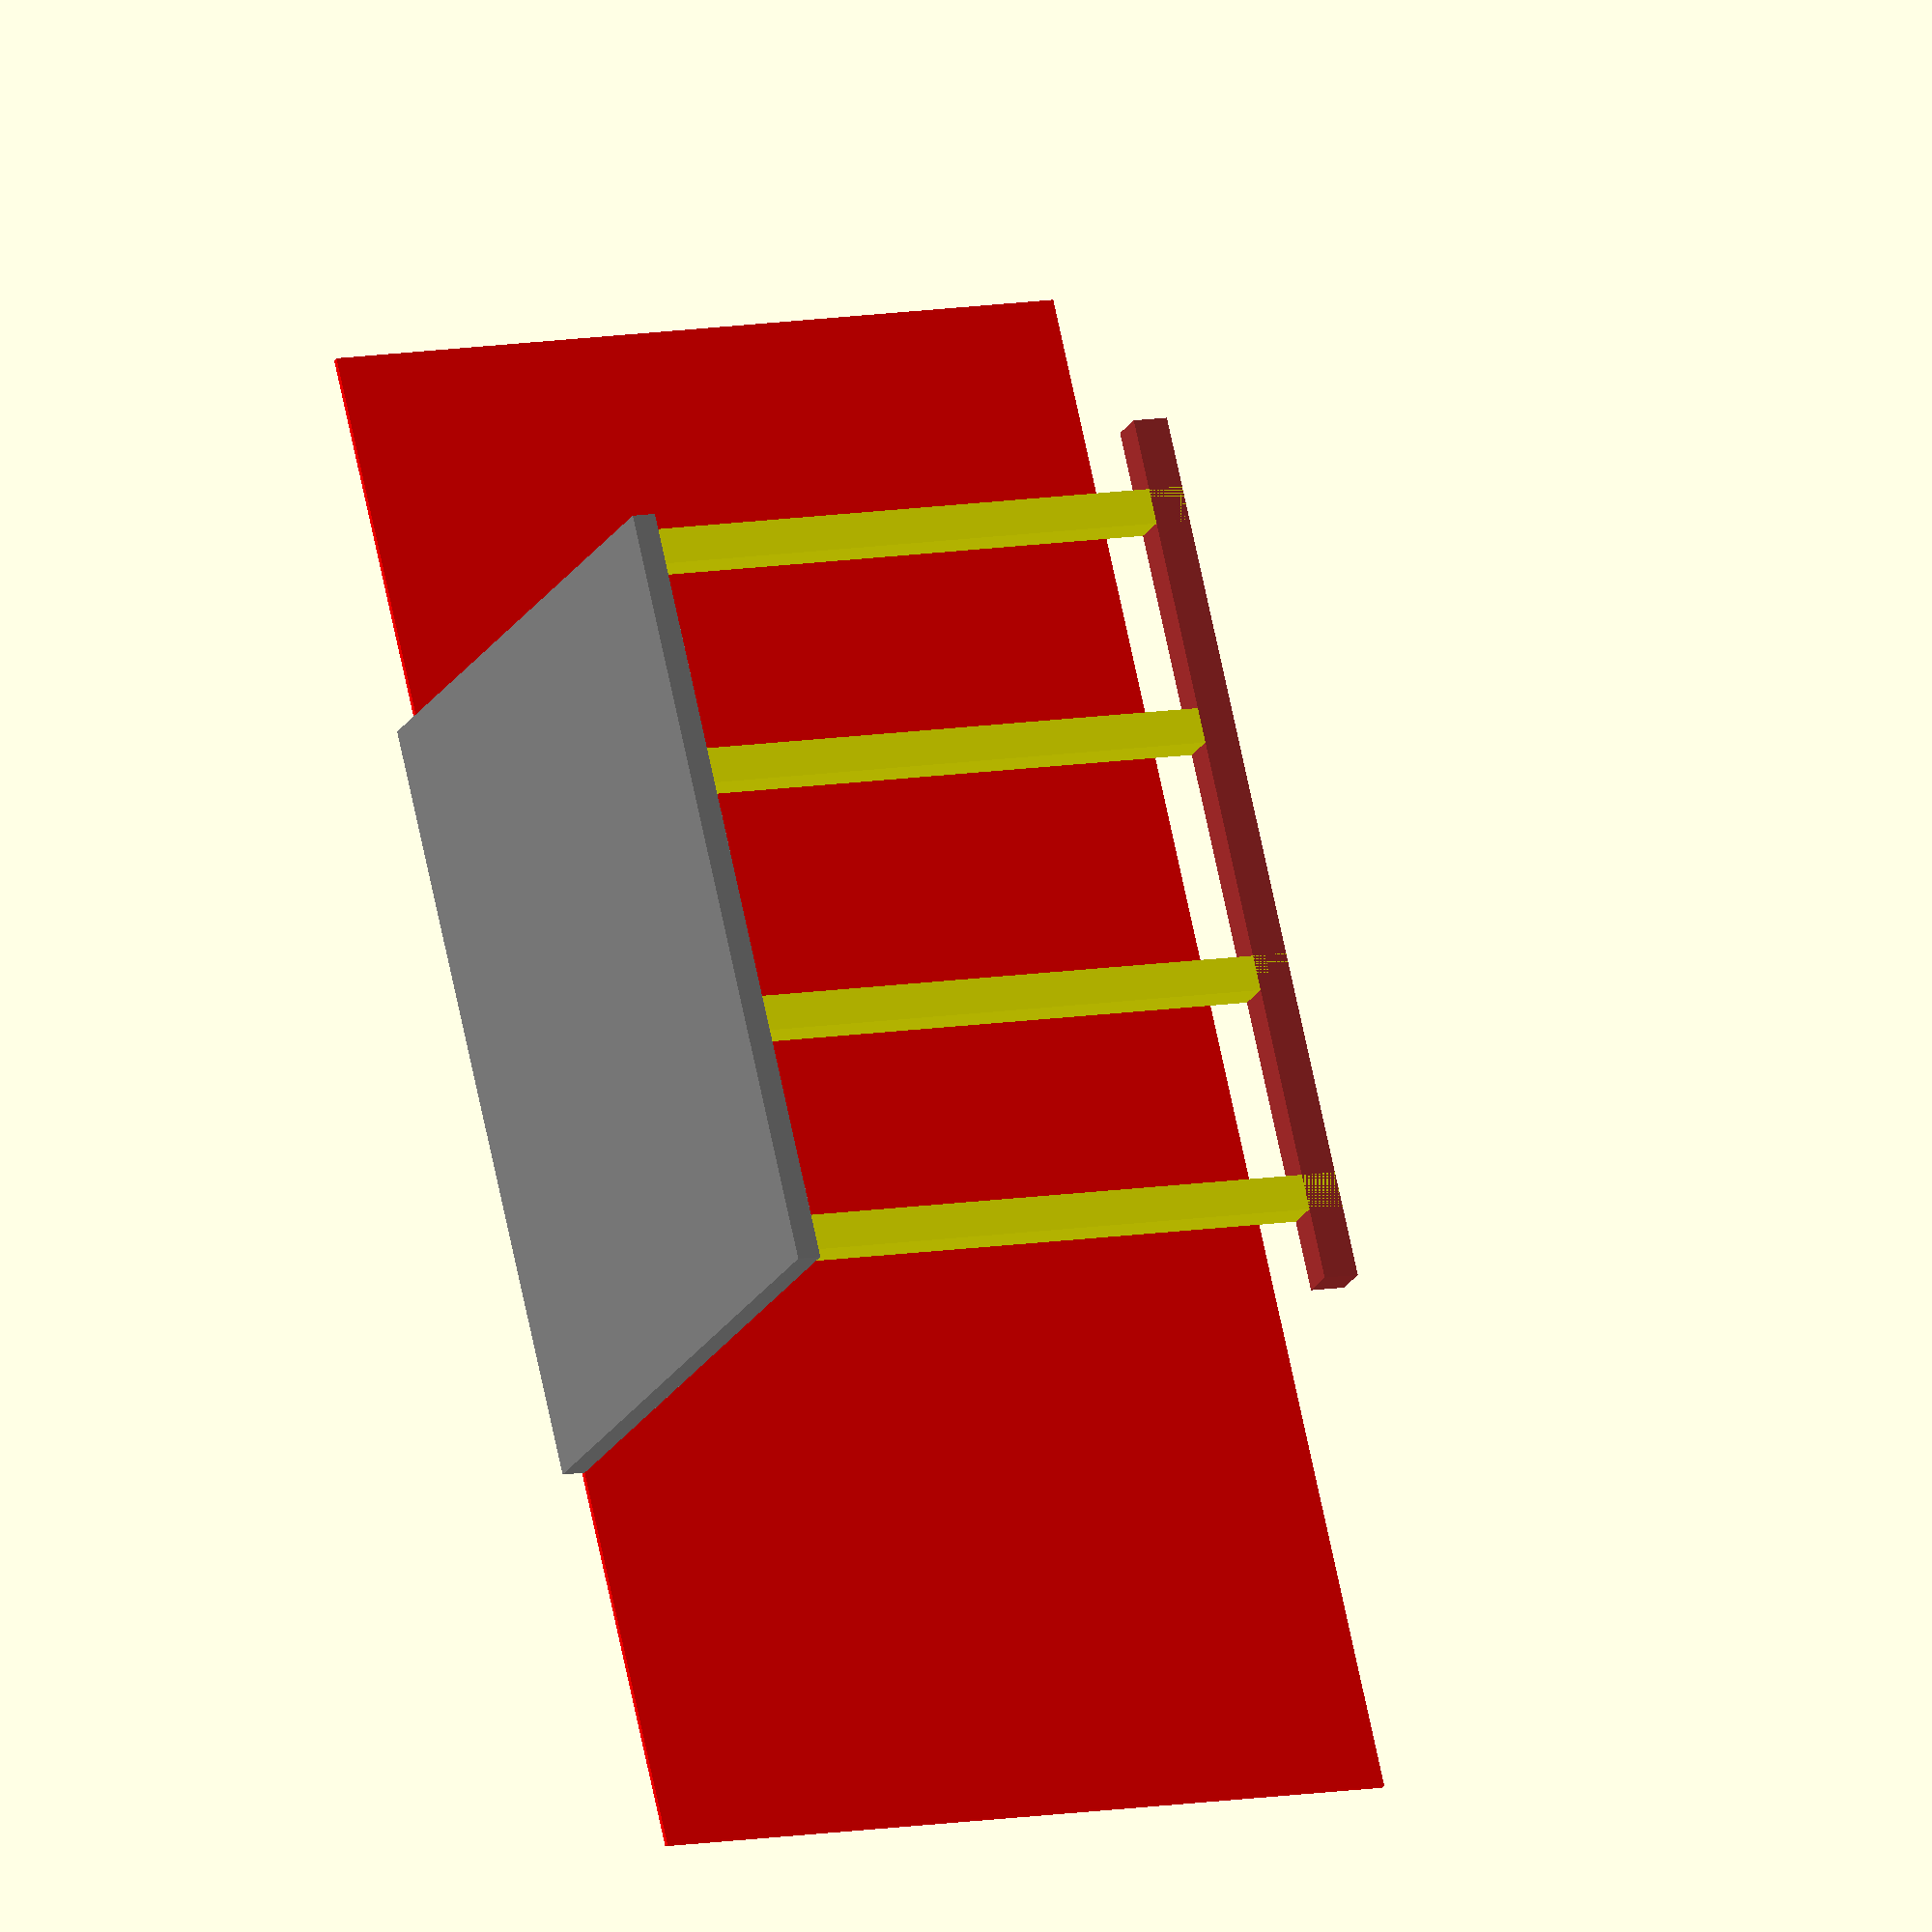
<openscad>
// everything is in inches

//create a block
module block(height, width, depth) 
{
	scale([height,width,depth]) //scale
	{
			//make a cube
			cube([1,1,1]); 
	}
}

slab_w = 130;
slab_h = 103;
slab_d = 4;
post_h = 96;
post_w = 6;
post_slab_edge_offset = 2;
horizontal_post_overlap = 10;
house_wall_h = 130;
house_wall_d = 1;

// create slab and 3 main posts
color("grey")translate([0,0,-slab_d])block(slab_h, slab_w, slab_d); 
color("yellow")translate([slab_h-post_slab_edge_offset-post_w,post_slab_edge_offset,0])block(post_w, post_w, post_h); 
color("yellow")translate([slab_h-post_slab_edge_offset-post_w,slab_w/3-post_w/2,0])block(post_w, post_w, post_h); 
color("yellow")translate([slab_h-post_slab_edge_offset-post_w,slab_w/3*2-post_w/2,0])block(post_w, post_w, post_h); 
color("yellow")translate([slab_h-post_slab_edge_offset-post_w,slab_w - post_w-post_slab_edge_offset,0])block(post_w, post_w, post_h); 

//create horizontal post on top of three main posts
color("brown")translate([slab_h-post_slab_edge_offset-post_w,-horizontal_post_overlap,post_h-post_w])block(post_w, slab_w+horizontal_post_overlap*2, post_w); 
//create wall of the house
color("red")translate([-house_wall_d, -house_wall_h * 0.5, 0])block(house_wall_d, house_wall_h*2, house_wall_h); 

</openscad>
<views>
elev=170.1 azim=29.1 roll=295.4 proj=o view=wireframe
</views>
